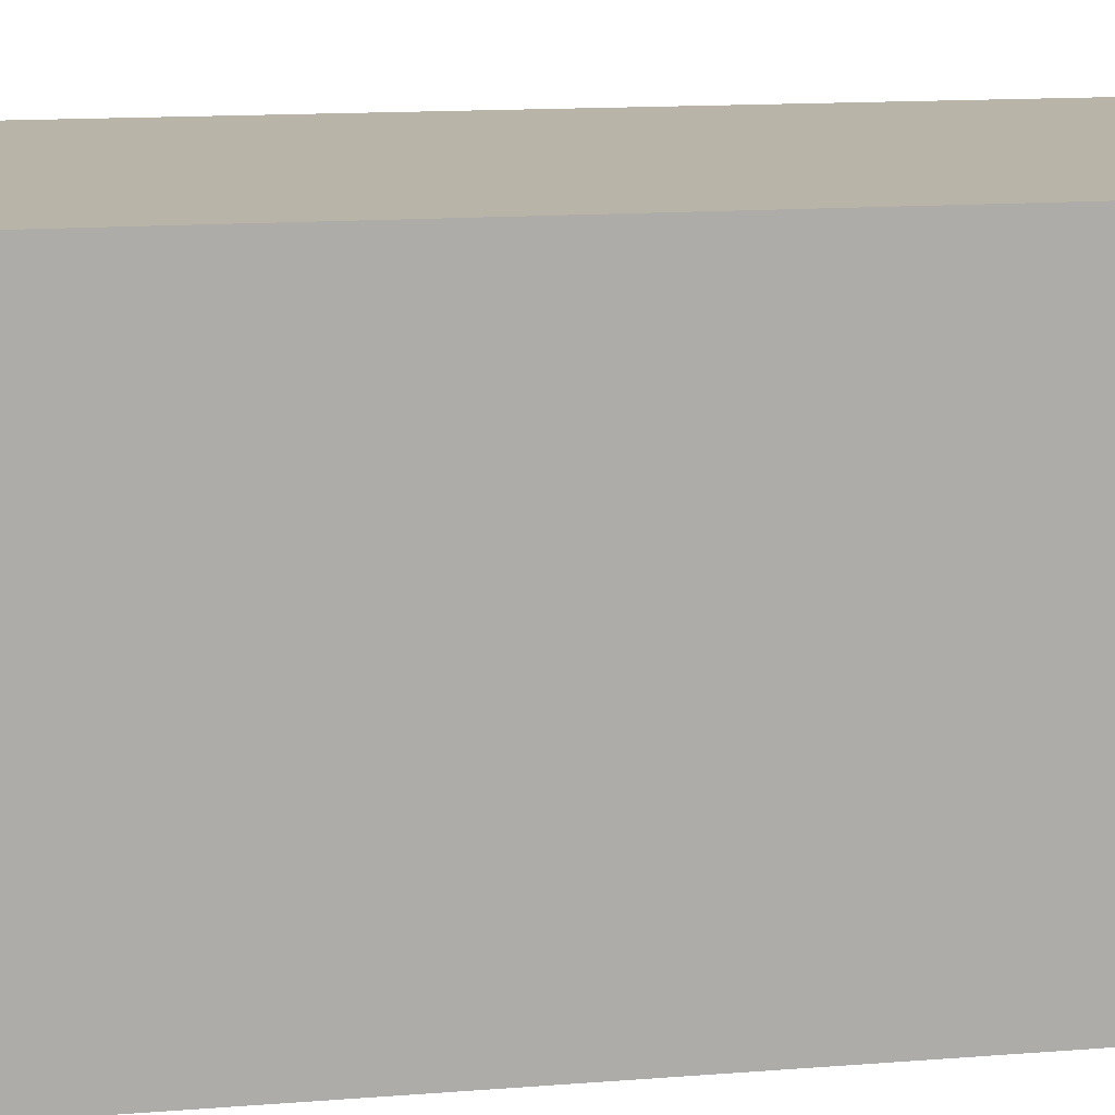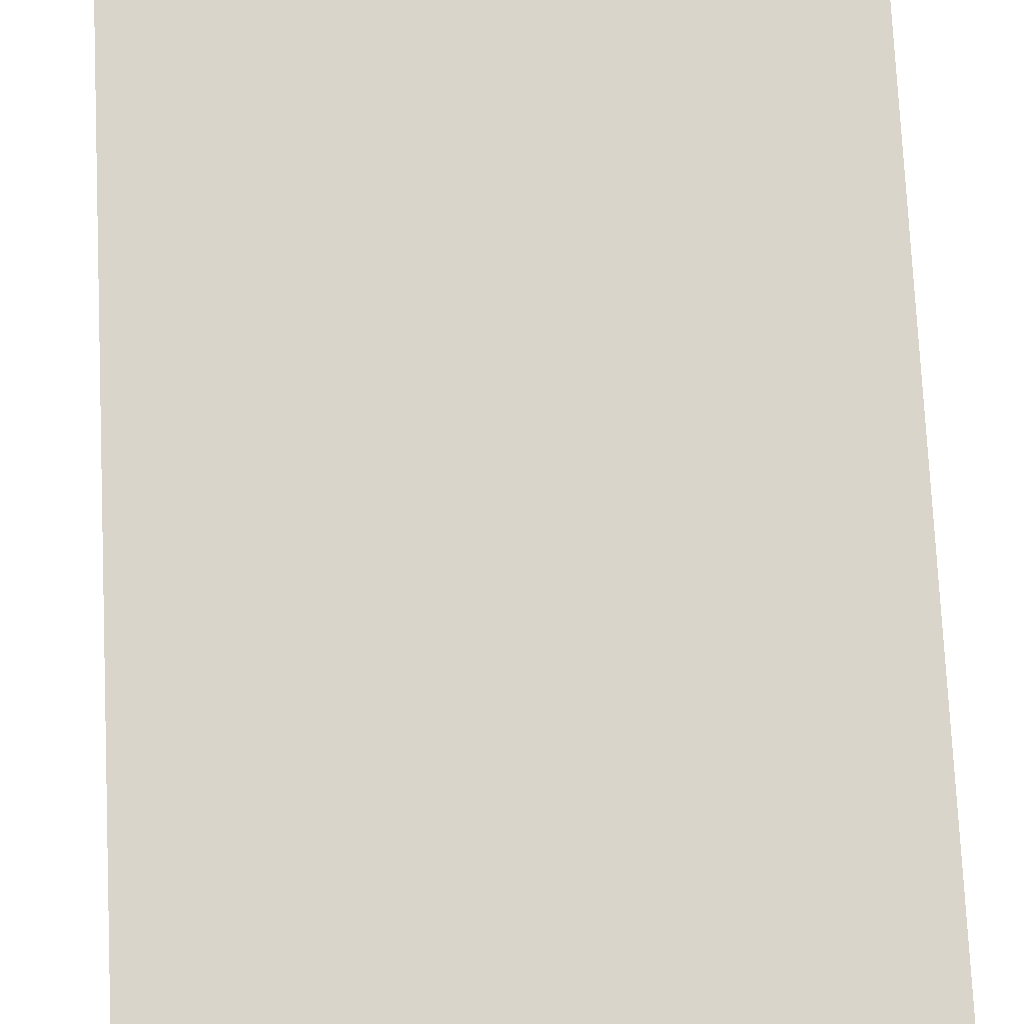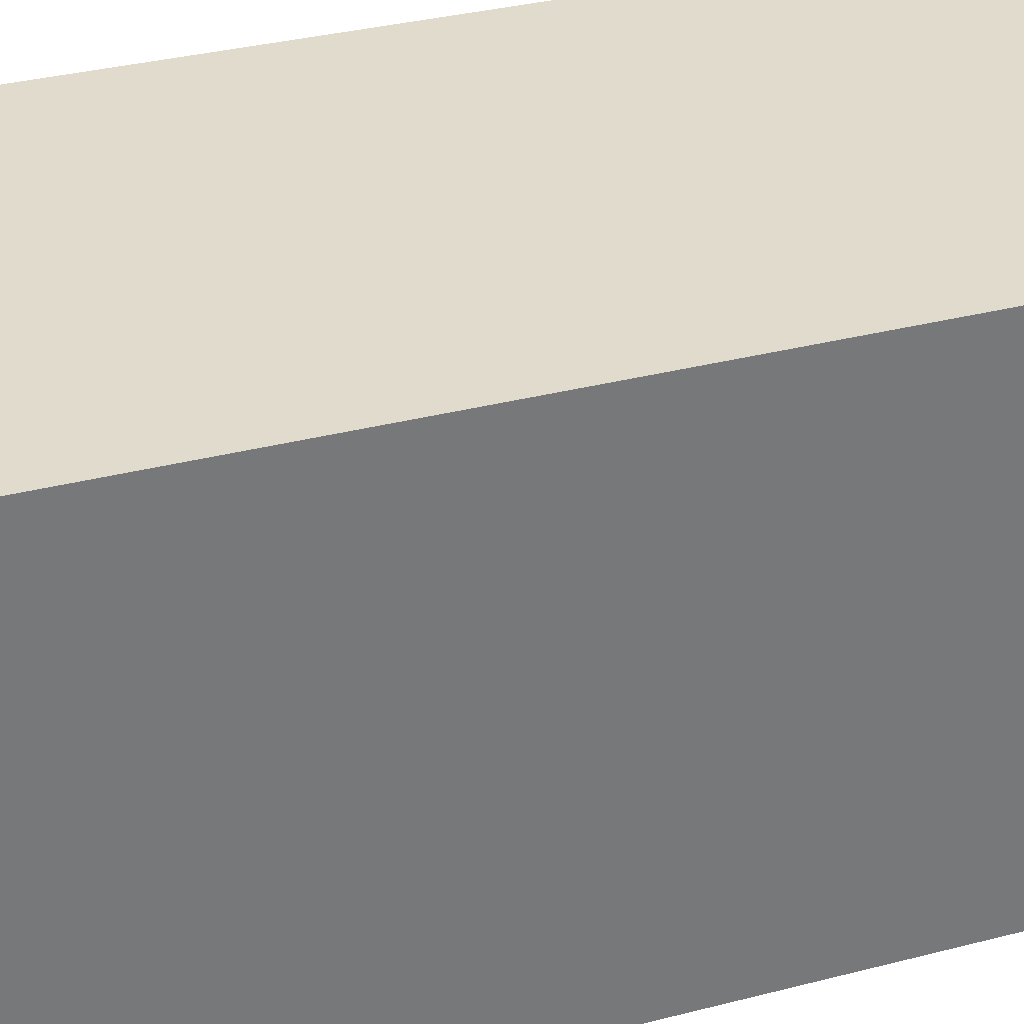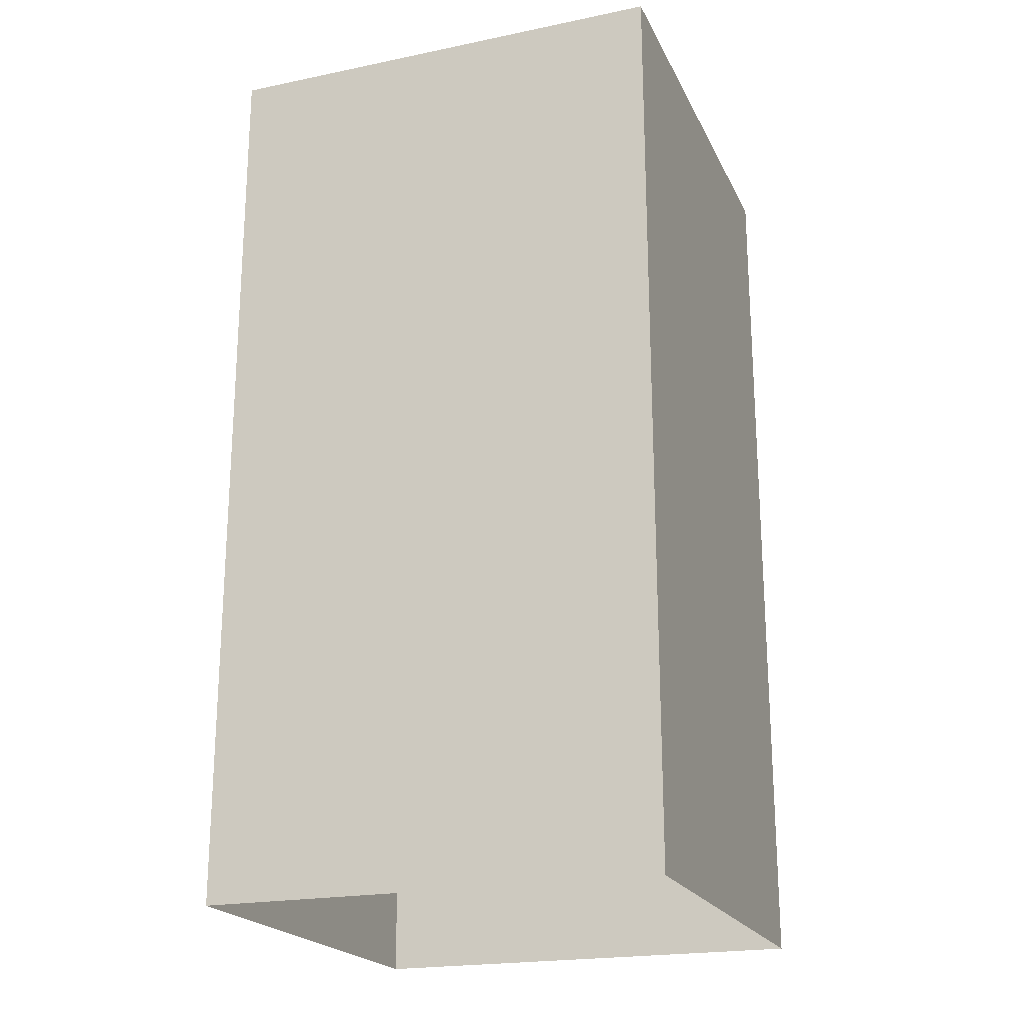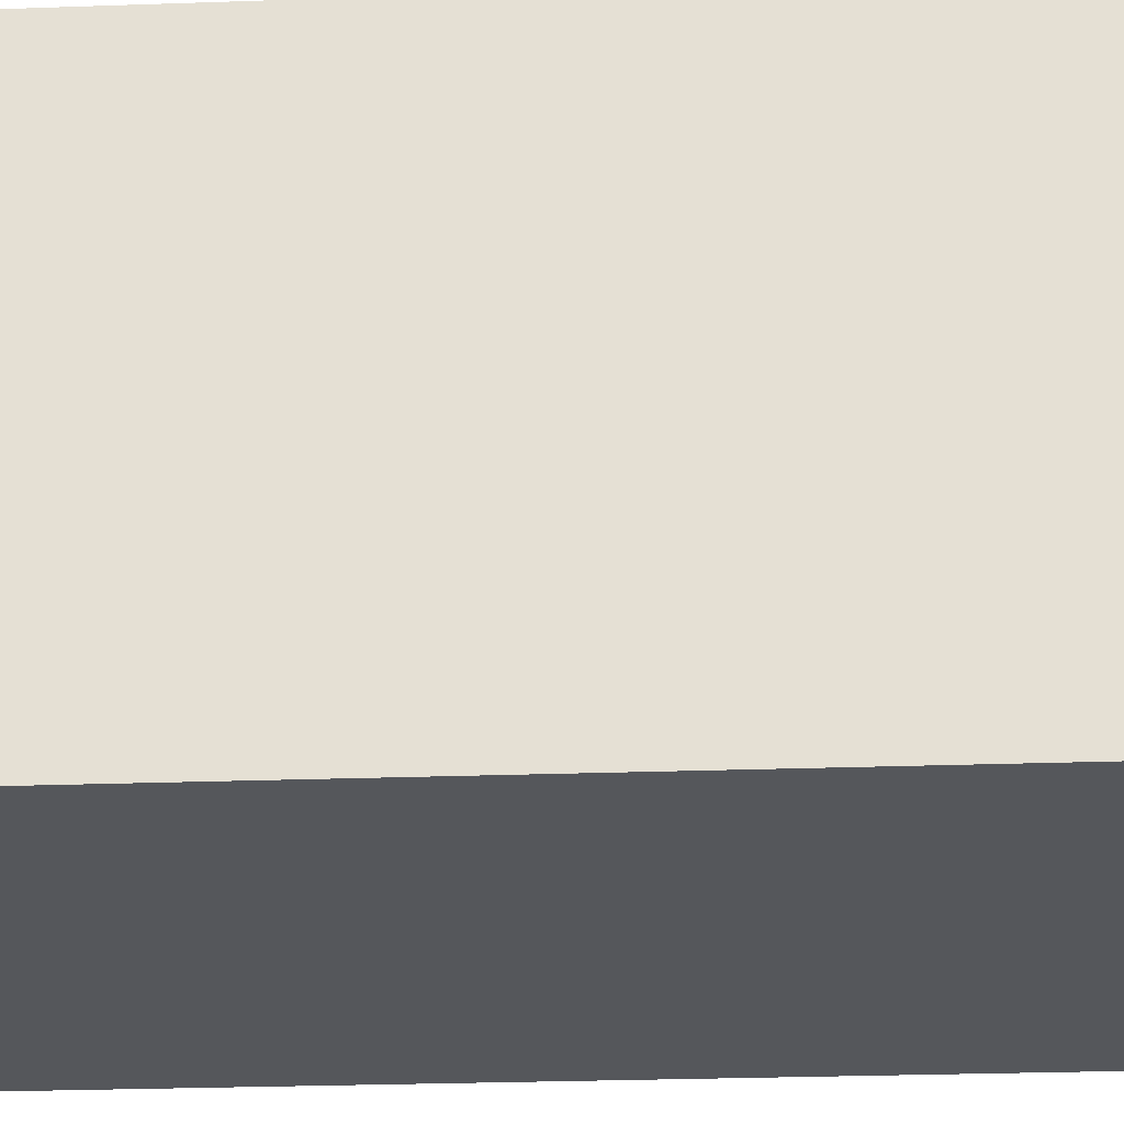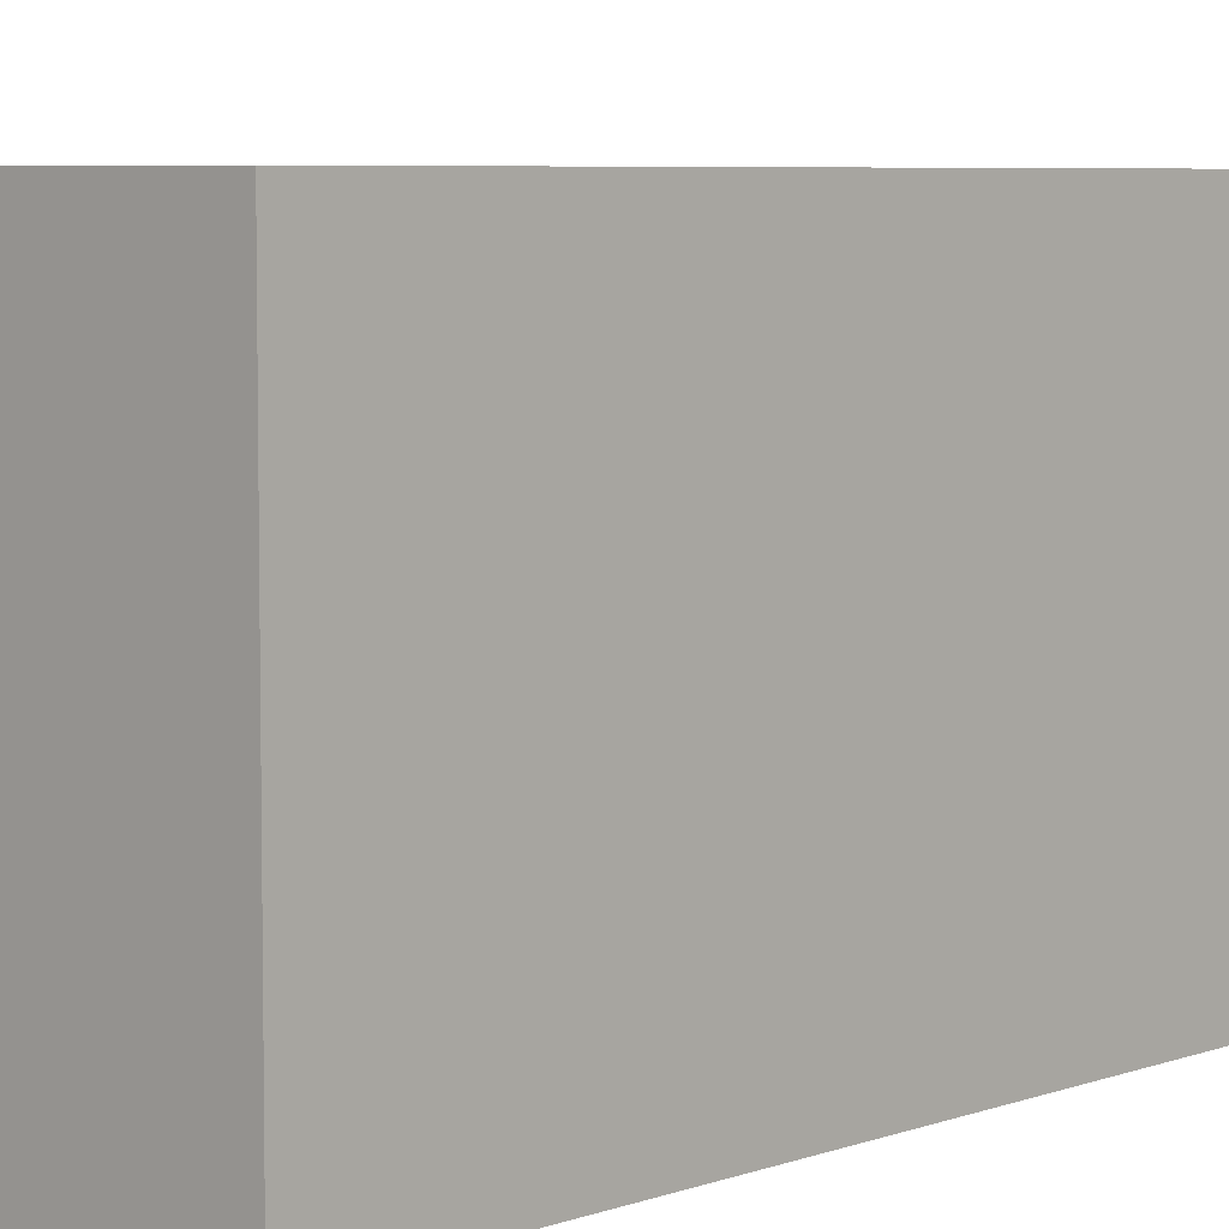
<metadata>
{"format":"obj","ext":"obj","renderer":"f3d","projection":"perspective","resolution":1024,"background":"white","views":[{"elev":13.2,"azim":-100.5,"up":"+Y"},{"elev":74.2,"azim":-2.7,"up":"+Y"},{"elev":33.2,"azim":-109.7,"up":"+Y"},{"elev":-21.1,"azim":-159.8,"up":"+Z"},{"elev":-26.5,"azim":93.2,"up":"+Y"},{"elev":5.9,"azim":42.6,"up":"+Y"}]}
</metadata>
<code>
g royale_barrel_02_A
v -0.25 -0.25 1
v -0.25 0.25 1
v 0.25 0.25 1
v 0.25 -0.25 1
v -0.25 -0.25 -6.866e-07
v -0.25 -0.25 1
v 0.25 -0.25 1
v 0.25 -0.25 -1.144e-06
v 0.25 -0.25 -1.144e-06
v 0.25 -0.25 1
v 0.25 0.25 1
v 0.25 0.25 -6.866e-07
v 0.25 0.25 -6.866e-07
v 0.25 0.25 1
v -0.25 0.25 1
v -0.25 0.25 -6.866e-07
v -0.25 0.25 -6.866e-07
v -0.25 0.25 1
v -0.25 -0.25 1
v -0.25 -0.25 -6.866e-07
g royale_barrel_02_A_0
f 3 2 1
f 4 3 1
f 7 6 5
f 8 7 5
f 11 10 9
f 12 11 9
f 15 14 13
f 16 15 13
f 19 18 17
f 20 19 17

</code>
